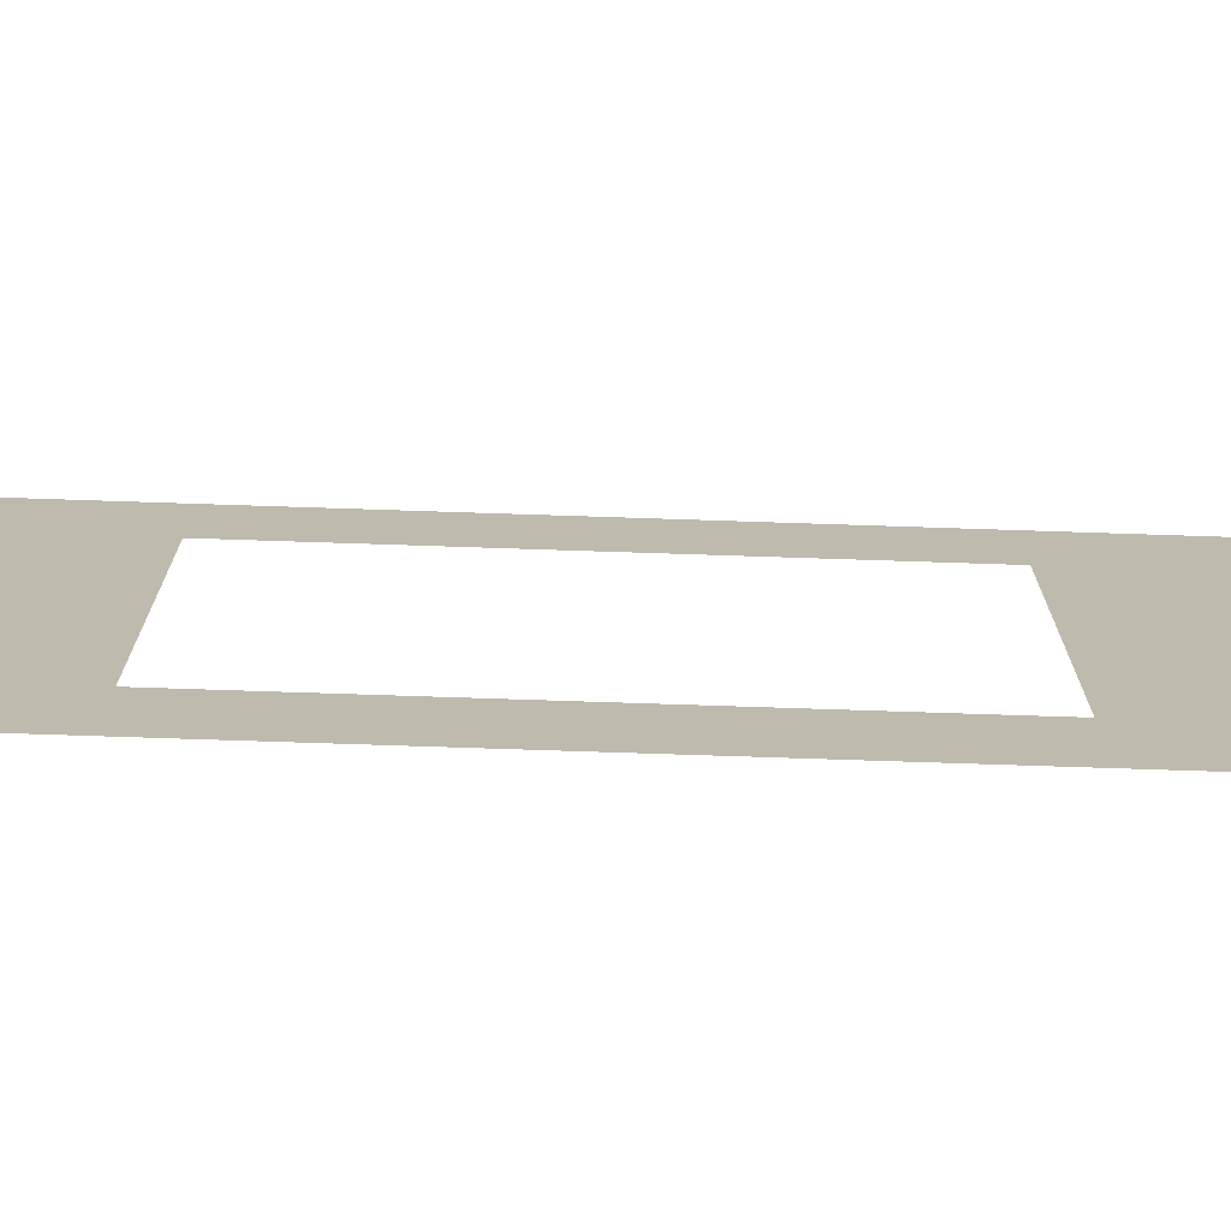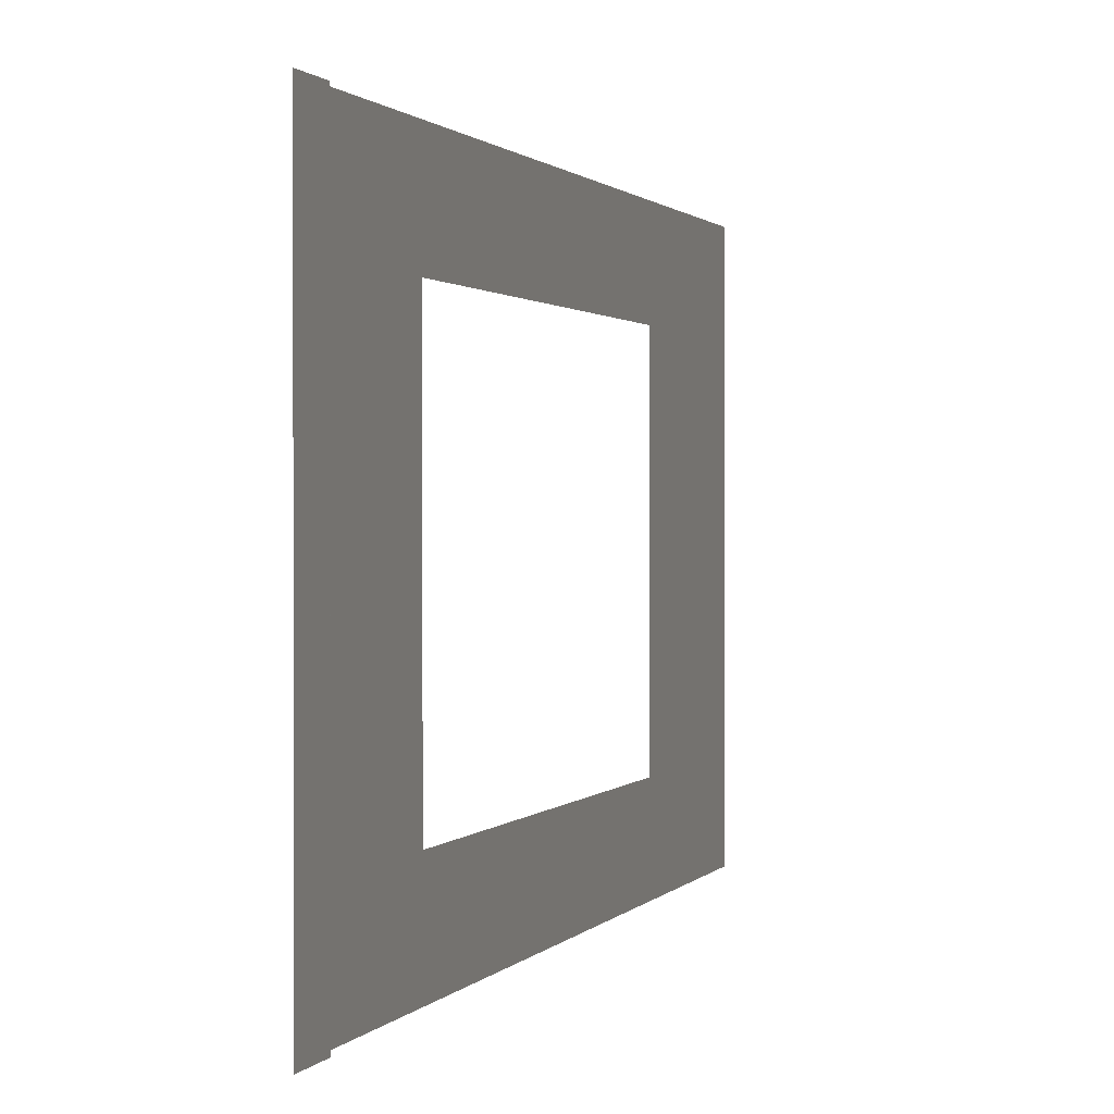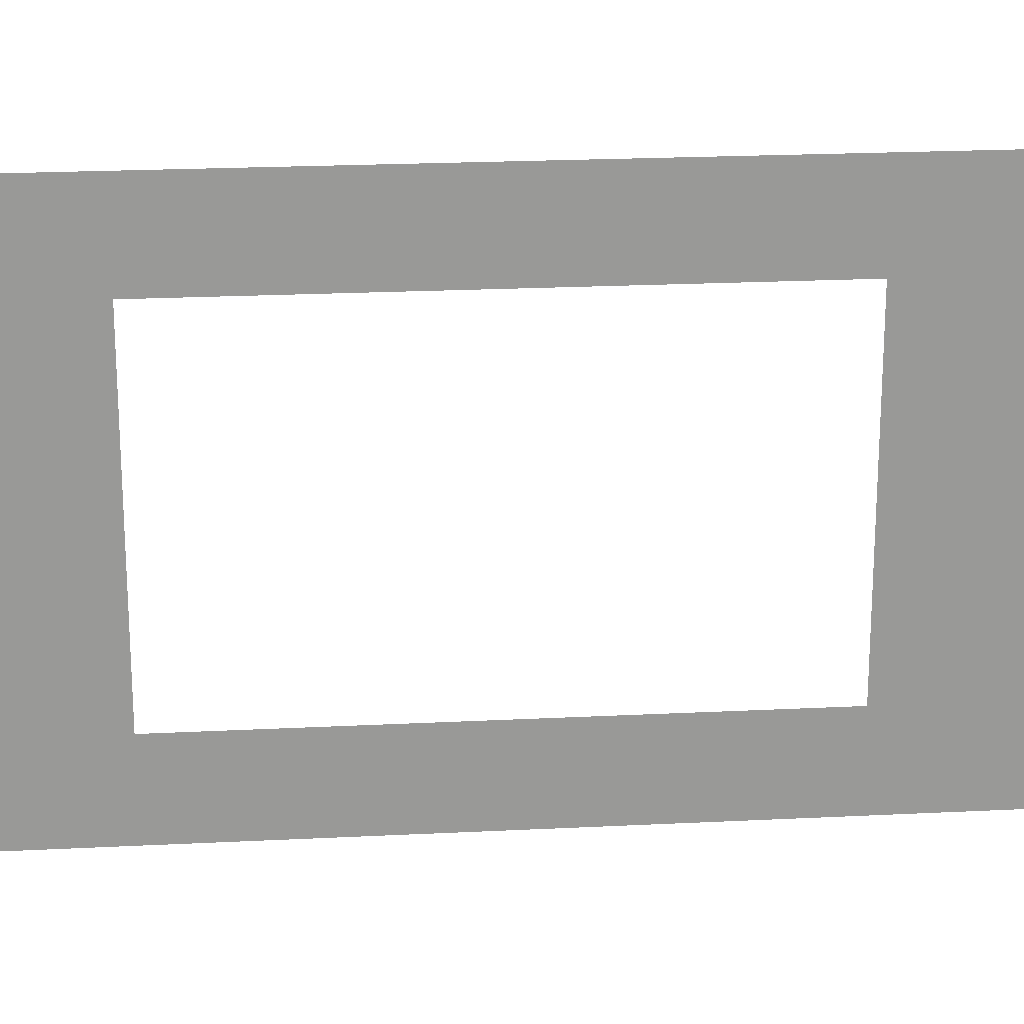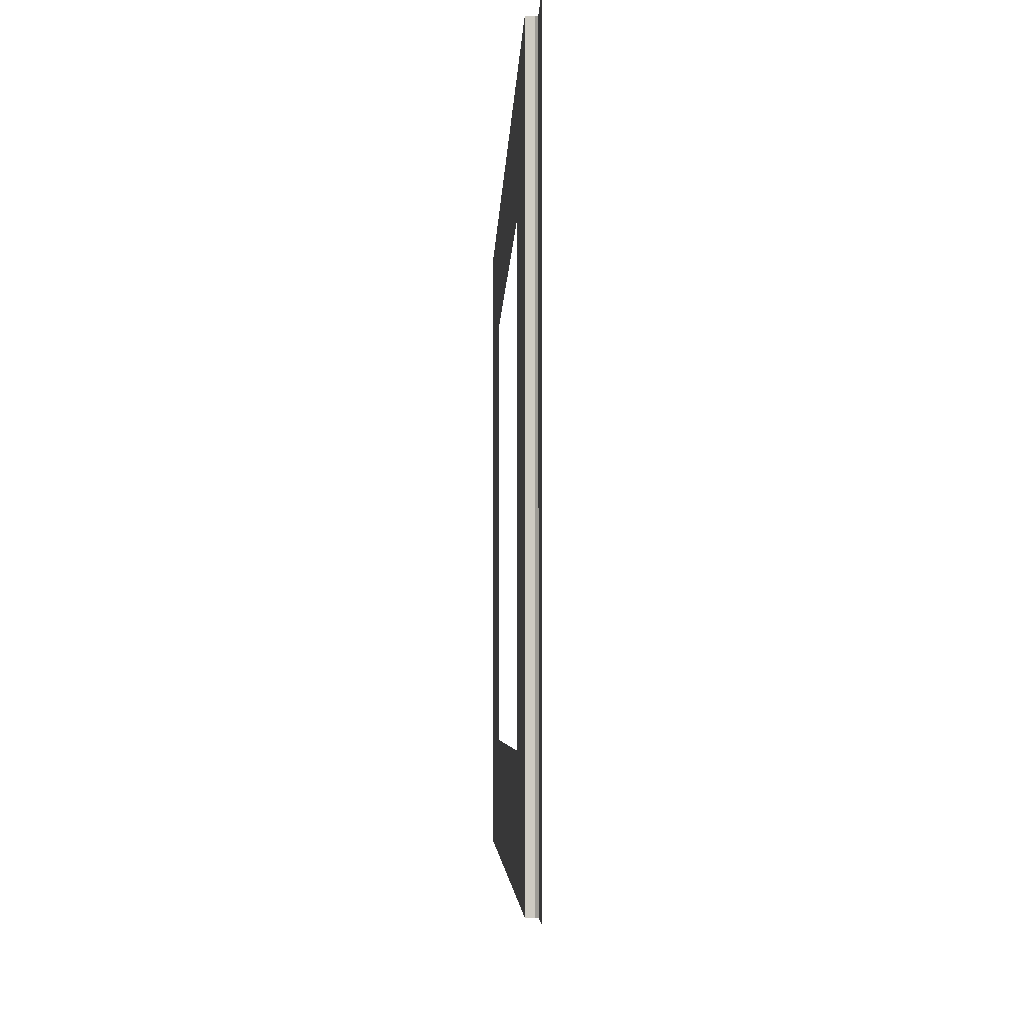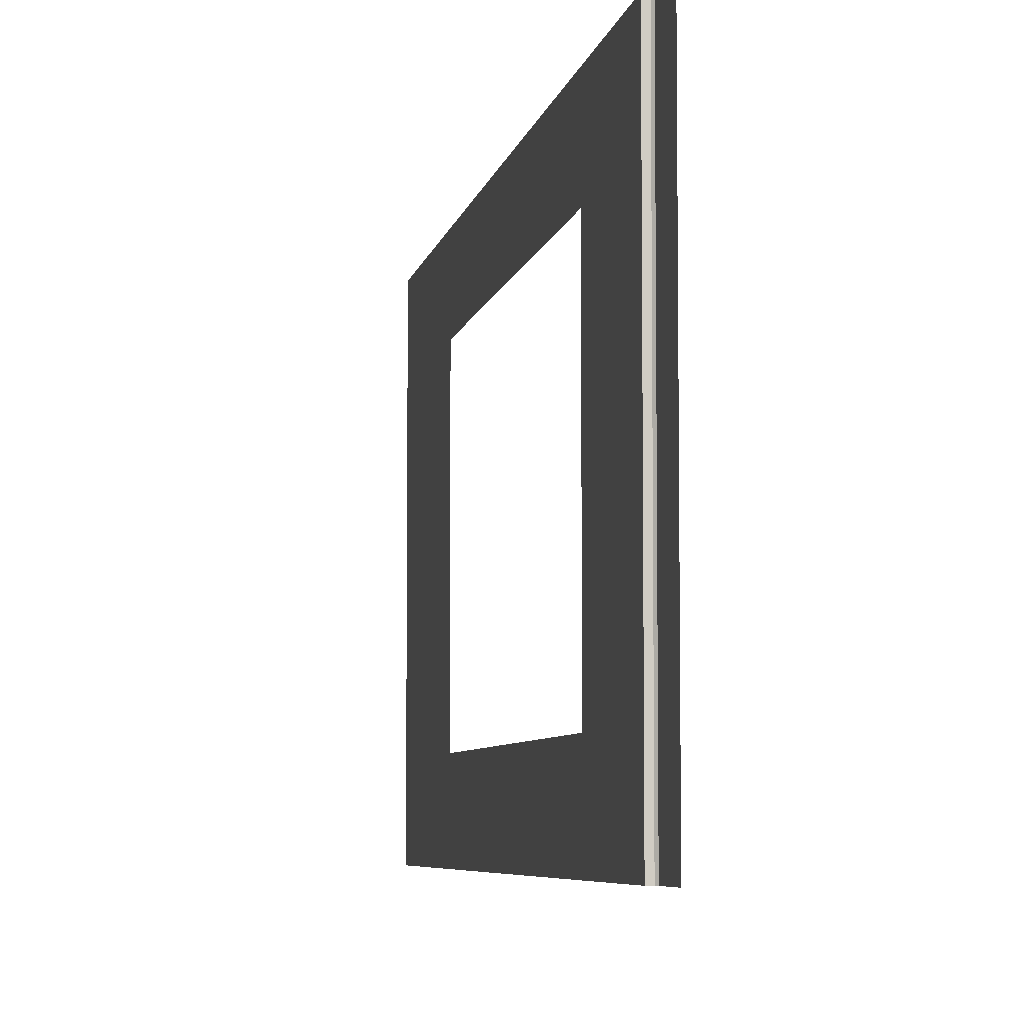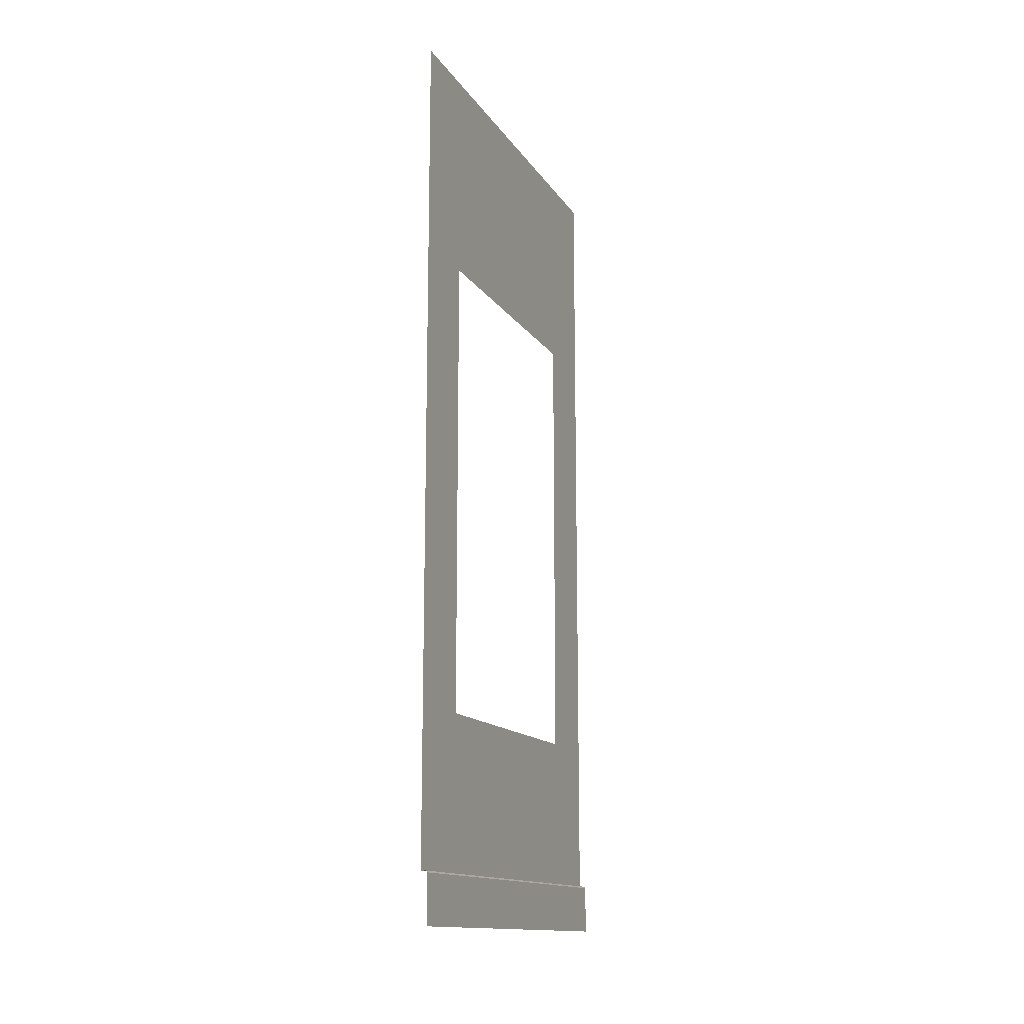
<metadata>
{"format":"obj","ext":"obj","renderer":"f3d","projection":"perspective","resolution":1024,"background":"white","views":[{"elev":-74.5,"azim":88.1,"up":"+Z"},{"elev":0.9,"azim":15.6,"up":"+Z"},{"elev":21.6,"azim":84.9,"up":"+Z"},{"elev":-3.5,"azim":-1.4,"up":"+Z"},{"elev":-5.8,"azim":-9.9,"up":"+Z"},{"elev":-14.1,"azim":21.5,"up":"+Y"}]}
</metadata>
<code>
o Wall_Window
v 0 4 -0
v 0 0.2264 -0
v 0.02995 0 0
v 0.02995 0.2189 -0
v 0.02238 0.2264 -0
v 0 4 -2
v 0 0.2264 -2
v 0.02995 -0 -2
v 0.02995 0.2189 -2
v 0.02238 0.2264 -2
v 0 3.031 -0
v 0 3.031 -2
v 0 4 -1.645
v 0 4 -1
v 0 4 -0.3552
v 0.02238 0.2264 -1.645
v 0.02238 0.2264 -1
v 0.02238 0.2264 -0.3552
v 0 0.2264 -0.3552
v 0 0.2264 -1
v 0 0.2264 -1.645
v 0.02995 -0 -0.3552
v 0.02995 -0 -1
v 0.02995 -0 -1.645
v 0.02995 0.2189 -0.3552
v 0.02995 0.2189 -1
v 0.02995 0.2189 -1.645
v 0 3.031 -0.3552
v 0 3.031 -1
v 0 3.031 -1.645
v 0 2.33 -0
v 0 1.629 -0
v 0 0.9277 -0
v 0 0.9277 -2
v 0 1.629 -2
v 0 2.33 -2
v 0 0.9277 -0.3552
v 0 1.629 -0.3552
v 0 2.33 -0.3552
v 0 0.9277 -1
v 0 0.9277 -1.645
v 0 1.629 -1.645
v 0 2.33 -1.645
f 19 2 5 18
f 27 24 8 9
f 27 9 10 16
f 41 21 7 34
f 13 30 12 6
f 1 11 28 15
f 15 28 29 14
f 14 29 30 13
f 33 2 19 37
f 37 19 20 40
f 40 20 21 41
f 4 25 18 5
f 25 26 17 18
f 26 27 16 17
f 4 3 22 25
f 25 22 23 26
f 26 23 24 27
f 7 21 16 10
f 21 20 17 16
f 20 19 18 17
f 11 31 39 28
f 31 32 38 39
f 32 33 37 38
f 30 43 36 12
f 43 42 35 36
f 42 41 34 35

</code>
